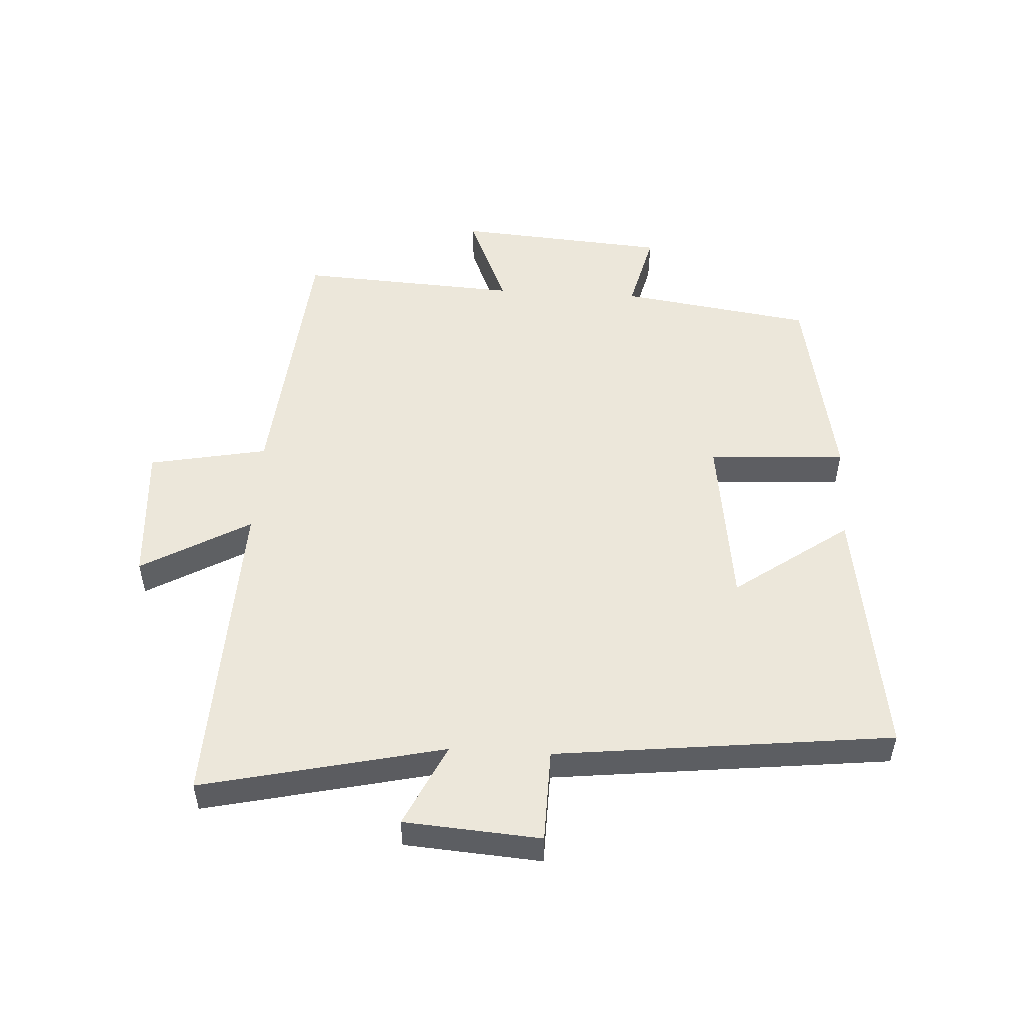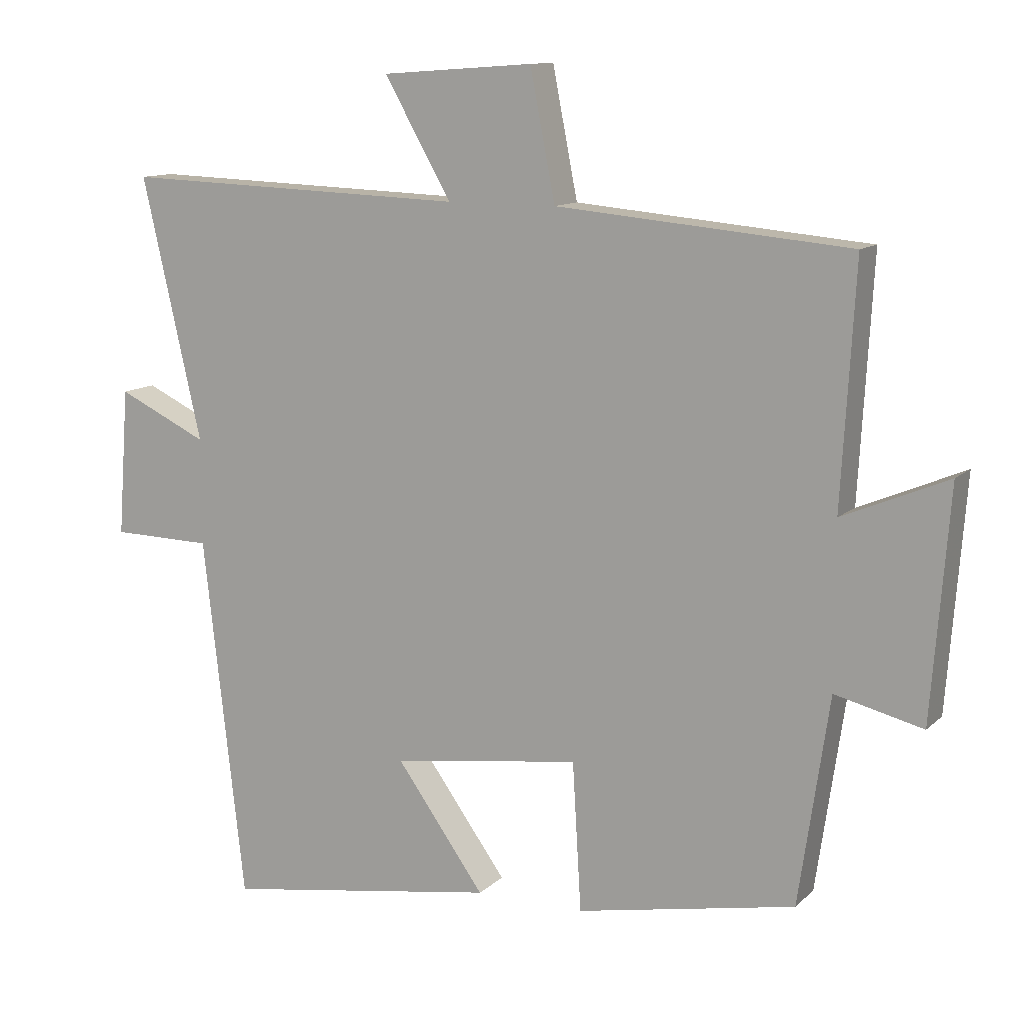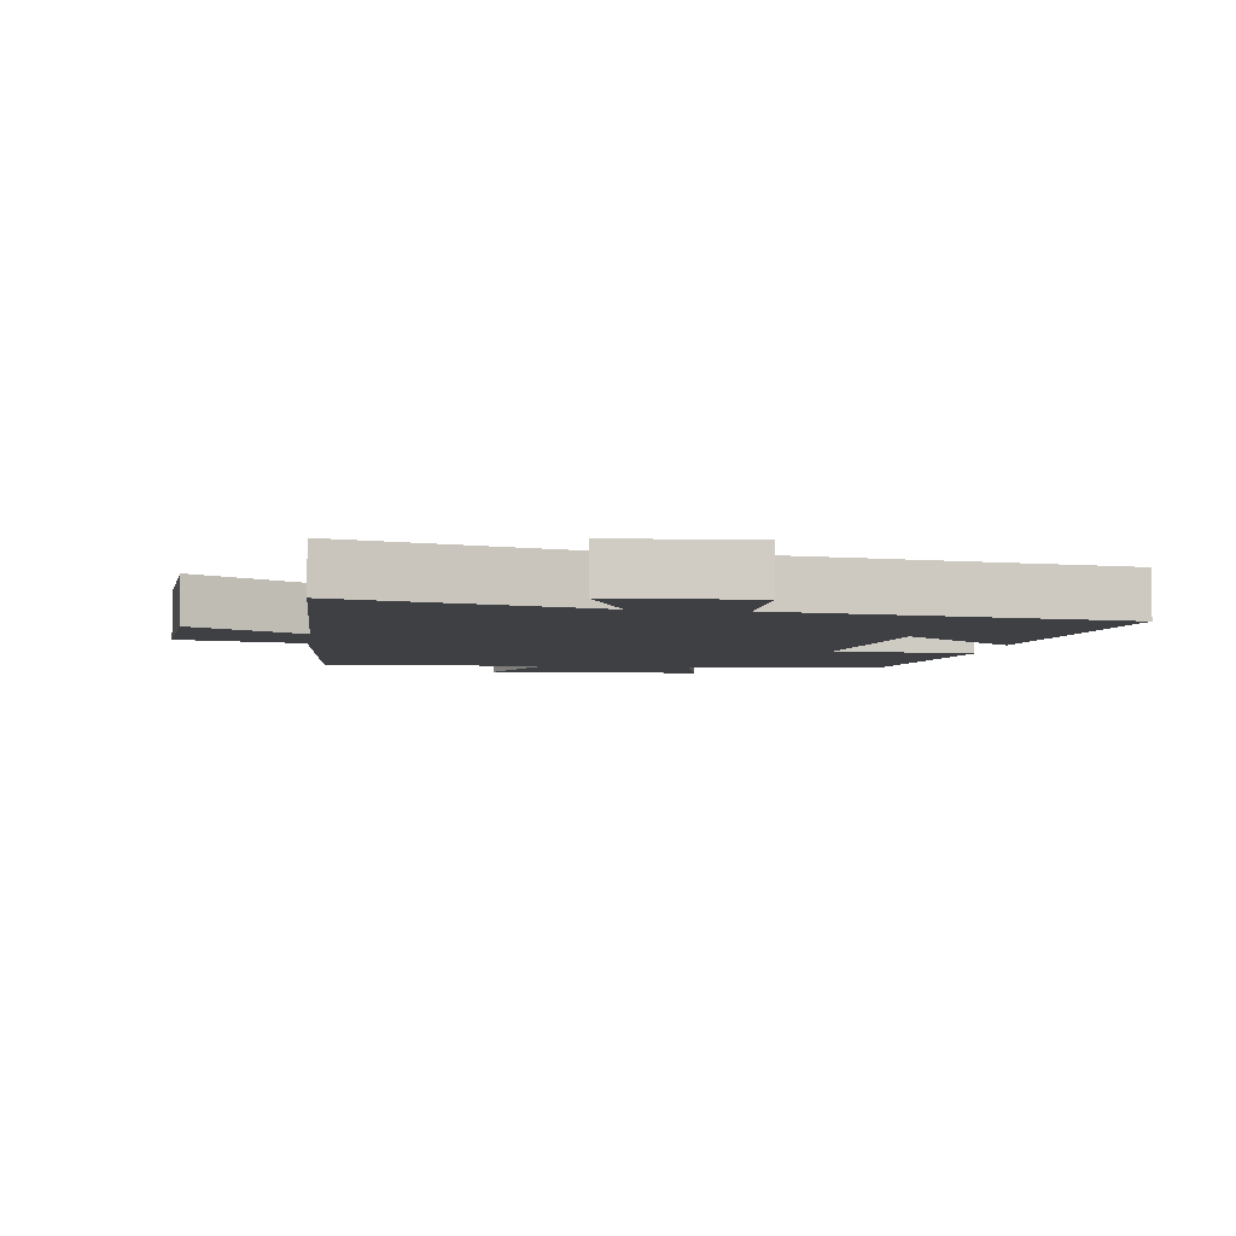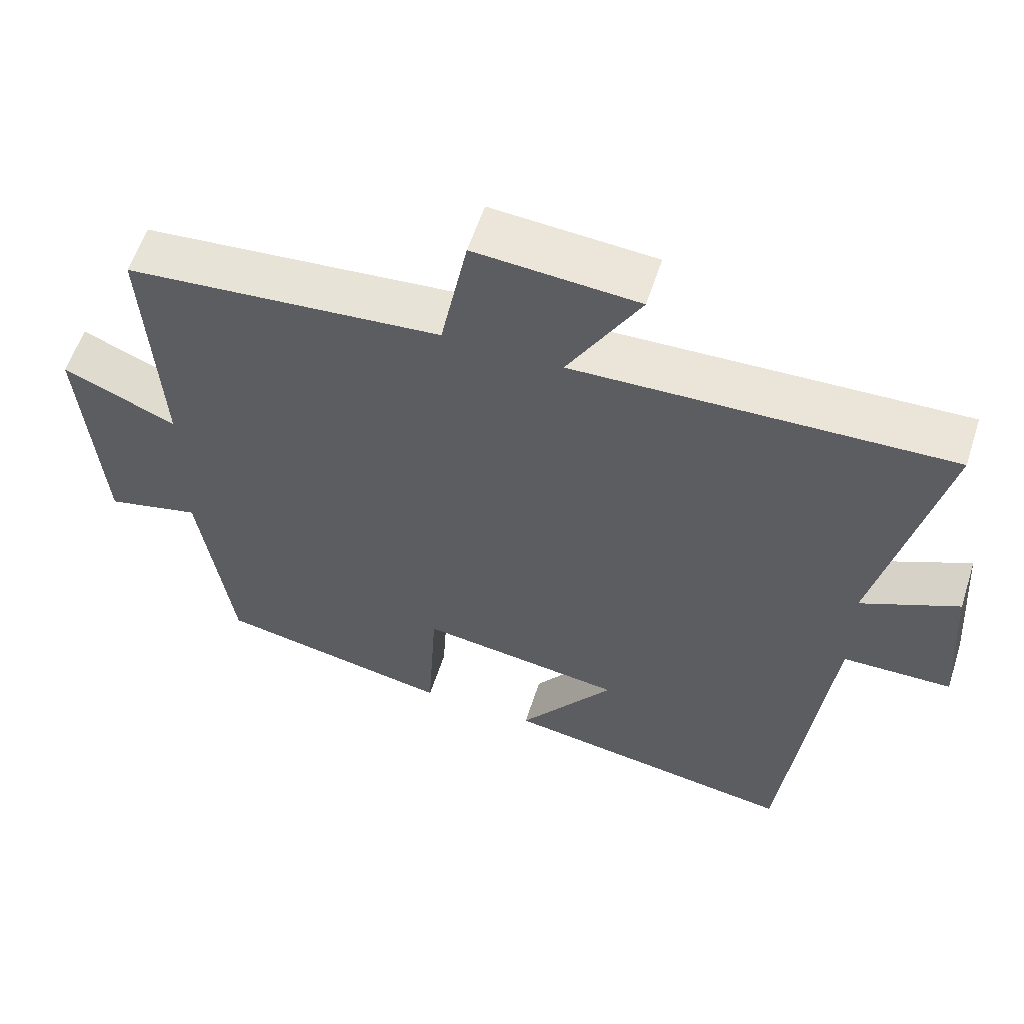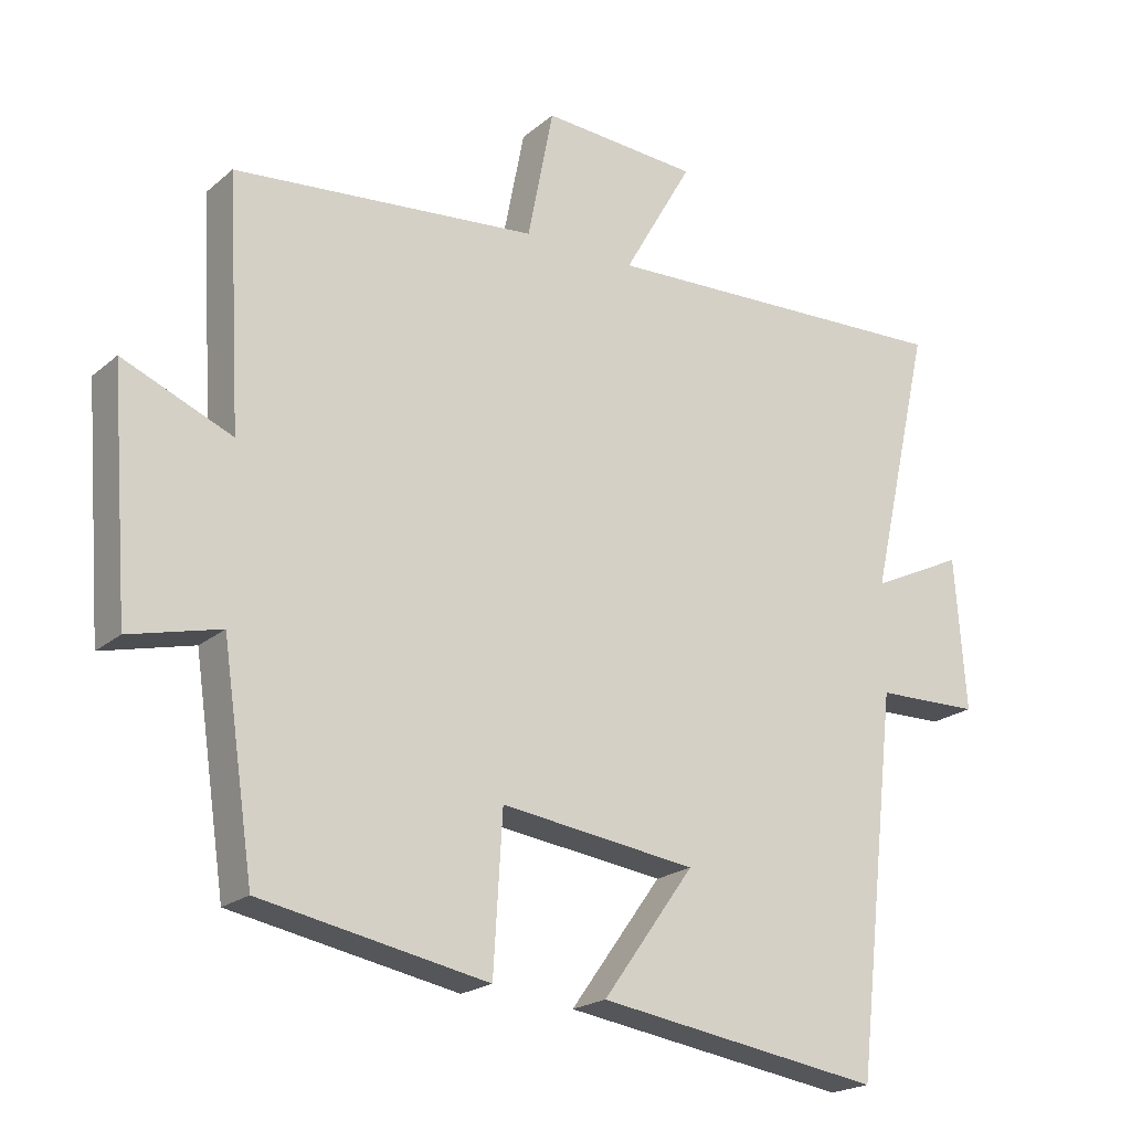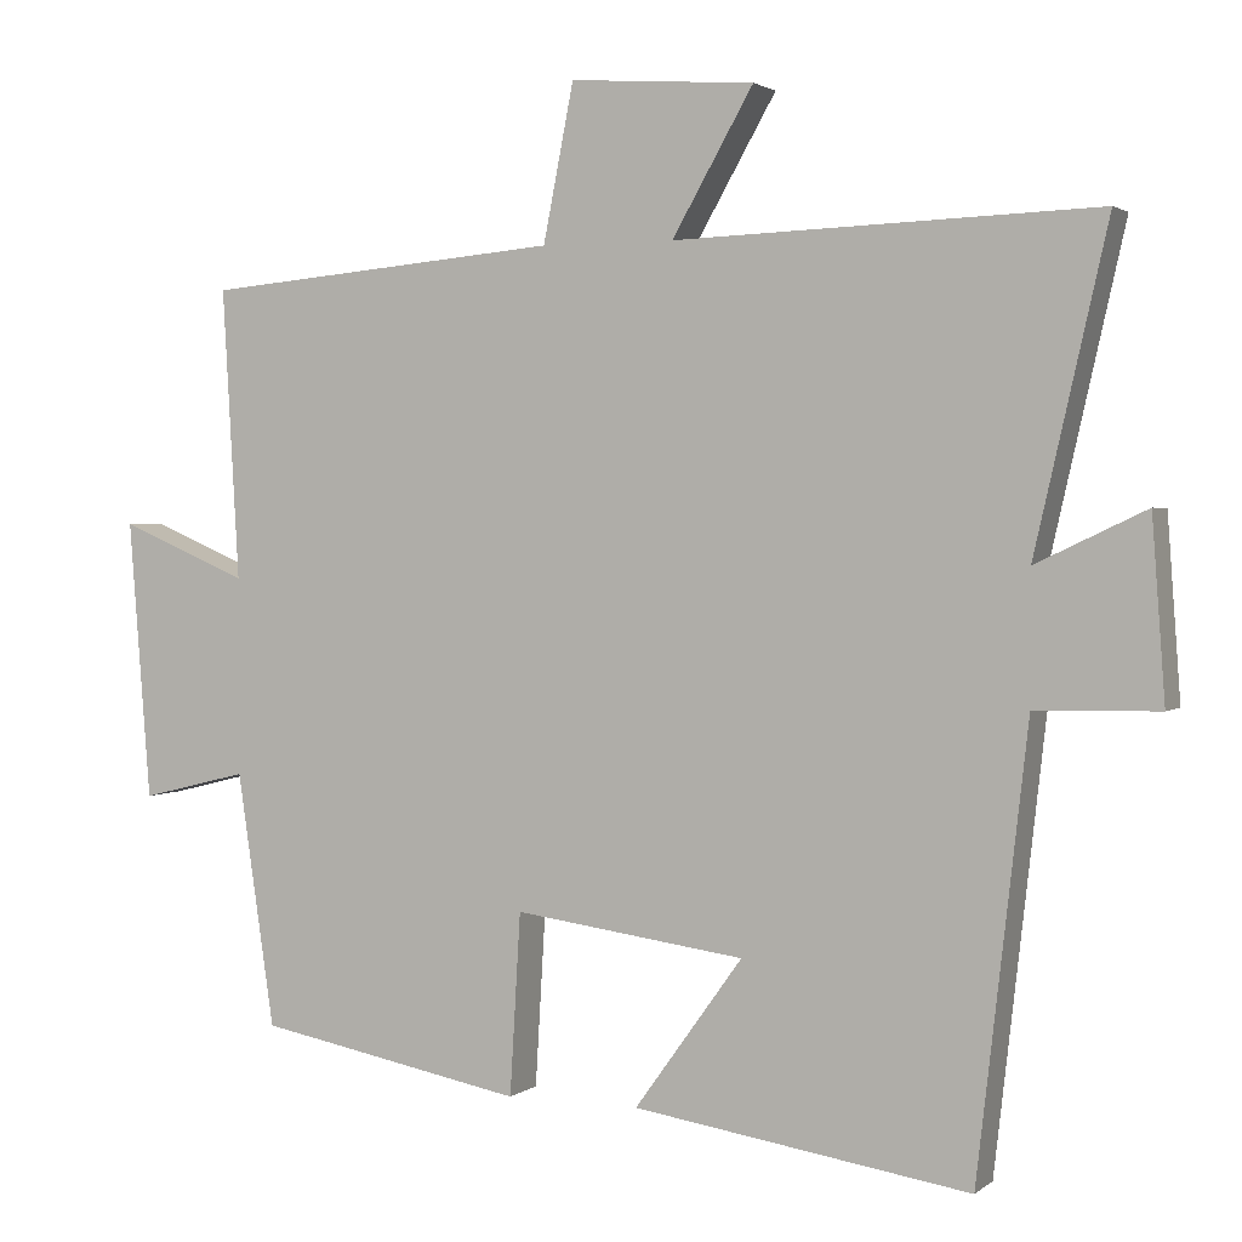
<metadata>
{"format":"obj","ext":"obj","renderer":"f3d","projection":"perspective","resolution":1024,"background":"white","views":[{"elev":51.4,"azim":93.3,"up":"+Y"},{"elev":11.7,"azim":-153.0,"up":"+Z"},{"elev":-5.1,"azim":81.3,"up":"+Y"},{"elev":58.2,"azim":17.9,"up":"+Z"},{"elev":-20.6,"azim":-34.2,"up":"+Z"},{"elev":2.1,"azim":23.9,"up":"+Z"}]}
</metadata>
<code>
v 0.439 0.07 -0.563
v 0.031 0.07 -0.5
v 0.162 0.07 -0.318
v -0.118 0.07 -0.28
v -0.131 0.07 -0.5
v -0.455 0.07 -0.438
v -0.5 0.07 -0.131
v -0.63 0.07 -0.163
v -0.656 0.07 0.175
v -0.5 0.07 0.109
v -0.52 0.07 0.461
v -0.086 0.07 0.5
v -0.049 0.07 0.689
v 0.175 0.07 0.673
v 0.076 0.07 0.5
v 0.588 0.07 0.518
v 0.5 0.07 0.132
v 0.633 0.07 0.195
v 0.649 0.07 -0.023
v 0.5 0.07 -0.026
v 0.439 0 -0.563
v 0.031 0 -0.5
v 0.162 0 -0.318
v -0.118 0 -0.28
v -0.131 0 -0.5
v -0.455 0 -0.438
v -0.5 0 -0.131
v -0.63 0 -0.163
v -0.656 0 0.175
v -0.5 0 0.109
v -0.52 0 0.461
v -0.086 0 0.5
v -0.049 0 0.689
v 0.175 0 0.673
v 0.076 0 0.5
v 0.588 0 0.518
v 0.5 0 0.132
v 0.633 0 0.195
v 0.649 0 -0.023
v 0.5 0 -0.026
f 17 18 19 20
f 1 2 3
f 20 1 3
f 17 20 3
f 17 3 4
f 16 17 4
f 15 16 4
f 12 13 14 15
f 12 15 4
f 11 12 4
f 10 11 4
f 7 8 9 10
f 6 7 10
f 5 6 10
f 4 5 10
f 40 39 38 37
f 23 22 21
f 23 21 40
f 23 40 37
f 24 23 37
f 24 37 36
f 24 36 35
f 35 34 33 32
f 24 35 32
f 24 32 31
f 24 31 30
f 30 29 28 27
f 30 27 26
f 30 26 25
f 30 25 24
f 1 21 22 2
f 2 22 23 3
f 3 23 24 4
f 4 24 25 5
f 5 25 26 6
f 6 26 27 7
f 7 27 28 8
f 8 28 29 9
f 9 29 30 10
f 10 30 31 11
f 11 31 32 12
f 12 32 33 13
f 13 33 34 14
f 14 34 35 15
f 15 35 36 16
f 16 36 37 17
f 17 37 38 18
f 18 38 39 19
f 19 39 40 20
f 20 40 21 1

</code>
